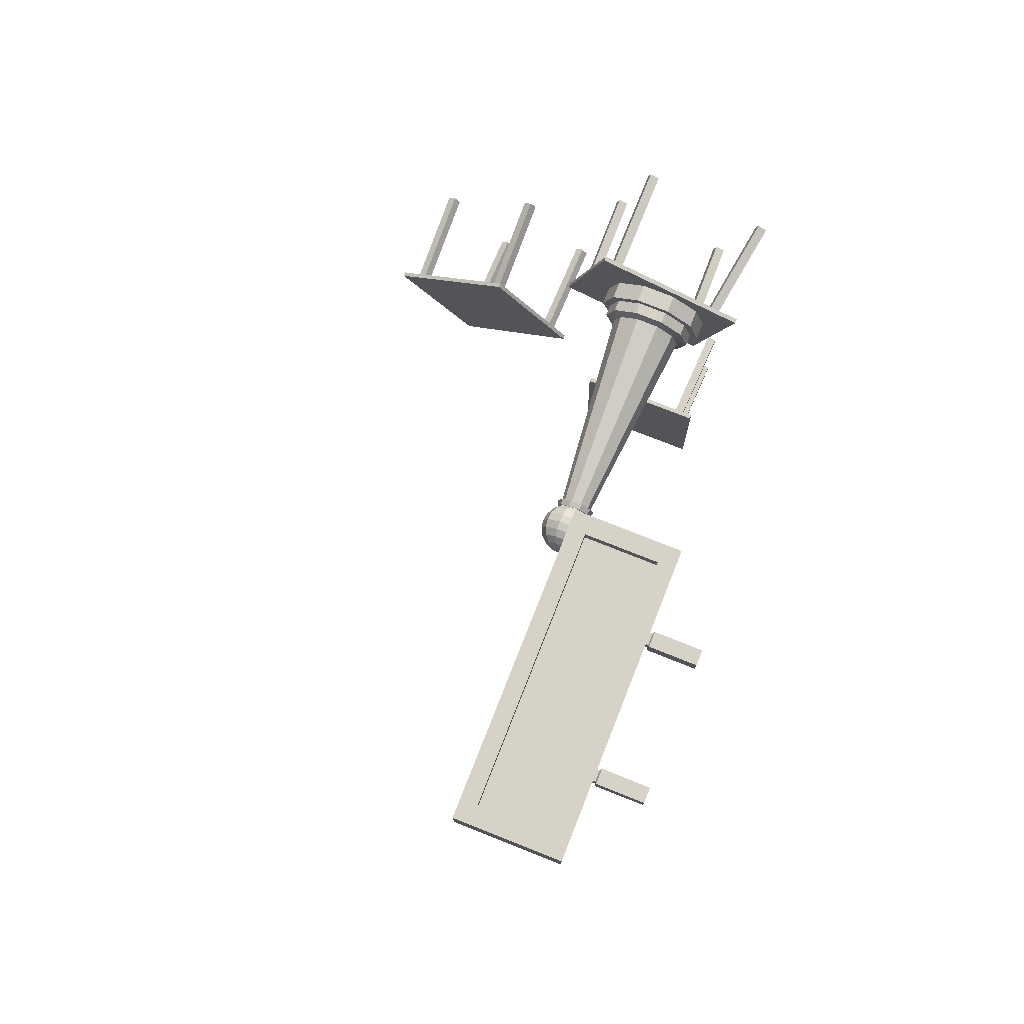
<metadata>
{"format":"obj","ext":"obj","renderer":"f3d","projection":"perspective","resolution":1024,"background":"white","views":[{"elev":77.9,"azim":-158.4,"up":"+Z"}]}
</metadata>
<code>
g default
v -1.837 2.468 20.84
v -2.271 -0.2947 21.17
v -2.076 2.498 20.77
v -2.51 -0.2652 21.11
v -2.138 2.536 21.01
v -2.572 -0.2269 21.34
v -1.899 2.506 21.08
v -2.333 -0.2564 21.41
v -1.315 2.533 18.37
v -1.282 -0.2807 18.25
v -1.555 2.533 18.3
v -1.522 -0.2807 18.18
v -1.622 2.522 18.54
v -1.589 -0.2916 18.42
v -1.382 2.522 18.61
v -1.349 -0.2916 18.49
v 2.186 2.626 19.03
v 2.186 2.51 19.03
v -1.763 2.626 17.93
v -1.763 2.51 17.93
v -2.71 2.626 21.33
v -2.71 2.51 21.33
v 1.239 2.626 22.43
v 1.239 2.51 22.43
v 1.058 2.522 21.81
v 1.025 -0.2916 21.93
v 0.8177 2.522 21.74
v 0.7847 -0.2916 21.86
v 0.7507 2.533 21.98
v 0.7177 -0.2807 22.1
v 0.9912 2.533 22.05
v 0.9582 -0.2807 22.17
v 1.778 2.533 19.23
v 1.81 -0.281 19.11
v 1.538 2.533 19.16
v 1.569 -0.281 19.05
v 1.471 2.522 19.4
v 1.502 -0.2915 19.29
v 1.711 2.522 19.47
v 1.743 -0.2915 19.35
g pCube50
f 1 2 4 3
f 3 4 6 5
f 5 6 8 7
f 7 8 2 1
f 2 8 6 4
f 7 1 3 5
f 9 10 12 11
f 11 12 14 13
f 13 14 16 15
f 15 16 10 9
f 10 16 14 12
f 15 9 11 13
f 17 18 20 19
f 19 20 22 21
f 21 22 24 23
f 23 24 18 17
f 18 24 22 20
f 23 17 19 21
f 25 26 28 27
f 27 28 30 29
f 29 30 32 31
f 31 32 26 25
f 26 32 30 28
f 31 25 27 29
f 33 34 36 35
f 35 36 38 37
f 37 38 40 39
f 39 40 34 33
f 34 40 38 36
f 39 33 35 37
g default
v 4.511 2.468 15.57
v 4.518 -0.2947 16.11
v 4.315 2.498 15.72
v 4.322 -0.2652 16.26
v 4.47 2.536 15.91
v 4.476 -0.2269 16.46
v 4.666 2.506 15.76
v 4.672 -0.2564 16.31
v 2.836 2.533 13.67
v 2.761 -0.2807 13.57
v 2.639 2.533 13.82
v 2.564 -0.2807 13.73
v 2.792 2.522 14.02
v 2.717 -0.2916 13.92
v 2.989 2.522 13.87
v 2.914 -0.2916 13.77
v 5.461 2.626 11.26
v 5.461 2.51 11.26
v 2.221 2.626 13.77
v 2.221 2.51 13.77
v 4.382 2.626 16.56
v 4.382 2.51 16.56
v 7.622 2.626 14.05
v 7.622 2.51 14.05
v 7.015 2.522 13.82
v 7.09 -0.2916 13.92
v 6.817 2.522 13.97
v 6.893 -0.2916 14.07
v 6.97 2.533 14.17
v 7.045 -0.2807 14.27
v 7.168 2.533 14.02
v 7.243 -0.2807 14.12
v 5.372 2.533 11.7
v 5.299 -0.281 11.61
v 5.174 2.533 11.86
v 5.102 -0.281 11.76
v 5.327 2.522 12.05
v 5.255 -0.2915 11.96
v 5.525 2.522 11.9
v 5.452 -0.2915 11.81
g pCube52
f 41 42 44 43
f 43 44 46 45
f 45 46 48 47
f 47 48 42 41
f 42 48 46 44
f 47 41 43 45
f 49 50 52 51
f 51 52 54 53
f 53 54 56 55
f 55 56 50 49
f 50 56 54 52
f 55 49 51 53
f 57 58 60 59
f 59 60 62 61
f 61 62 64 63
f 63 64 58 57
f 58 64 62 60
f 63 57 59 61
f 65 66 68 67
f 67 68 70 69
f 69 70 72 71
f 71 72 66 65
f 66 72 70 68
f 71 65 67 69
f 73 74 76 75
f 75 76 78 77
f 77 78 80 79
f 79 80 74 73
f 74 80 78 76
f 79 73 75 77
g default
v 0.4852 2.468 9.521
v 0.9268 -0.2947 9.842
v 0.4903 2.498 9.769
v 0.9319 -0.2652 10.09
v 0.7369 2.536 9.76
v 1.178 -0.2269 10.08
v 0.7318 2.506 9.512
v 1.173 -0.2564 9.832
v -2.036 2.533 9.734
v -2.158 -0.2807 9.737
v -2.031 2.533 9.984
v -2.153 -0.2807 9.986
v -1.781 2.522 9.979
v -1.904 -0.2916 9.981
v -1.786 2.522 9.729
v -1.909 -0.2916 9.732
v -2.405 2.626 6.19
v -2.405 2.51 6.19
v -2.321 2.626 10.29
v -2.321 2.51 10.29
v 1.204 2.626 10.22
v 1.204 2.51 10.22
v 1.121 2.626 6.118
v 1.121 2.51 6.118
v 0.577 2.522 6.47
v 0.6998 -0.2916 6.468
v 0.5821 2.522 6.72
v 0.7049 -0.2916 6.717
v 0.8315 2.533 6.715
v 0.9543 -0.2807 6.712
v 0.8264 2.533 6.465
v 0.9492 -0.2807 6.463
v -2.103 2.533 6.525
v -2.221 -0.281 6.527
v -2.098 2.533 6.774
v -2.216 -0.281 6.777
v -1.849 2.522 6.769
v -1.967 -0.2915 6.772
v -1.854 2.522 6.52
v -1.972 -0.2915 6.522
g pCube53
f 81 82 84 83
f 83 84 86 85
f 85 86 88 87
f 87 88 82 81
f 82 88 86 84
f 87 81 83 85
f 89 90 92 91
f 91 92 94 93
f 93 94 96 95
f 95 96 90 89
f 90 96 94 92
f 95 89 91 93
f 97 98 100 99
f 99 100 102 101
f 101 102 104 103
f 103 104 98 97
f 98 104 102 100
f 103 97 99 101
f 105 106 108 107
f 107 108 110 109
f 109 110 112 111
f 111 112 106 105
f 106 112 110 108
f 111 105 107 109
f 113 114 116 115
f 115 116 118 117
f 117 118 120 119
f 119 120 114 113
f 114 120 118 116
f 119 113 115 117
g default
v 0.7259 2.485 19.38
v 0.01586 2.485 18.87
v -0.8619 2.485 18.87
v -1.572 2.485 19.38
v -1.843 2.485 20.22
v -1.572 2.485 21.05
v -0.8619 2.485 21.57
v 0.01586 2.485 21.57
v 0.7259 2.485 21.05
v 0.9972 2.485 20.22
v 0.7259 3.082 19.38
v 0.01586 3.082 18.87
v -0.8619 3.082 18.87
v -1.572 3.082 19.38
v -1.843 3.082 20.22
v -1.572 3.082 21.05
v -0.8619 3.082 21.57
v 0.01586 3.082 21.57
v 0.7259 3.082 21.05
v 0.9972 3.082 20.22
v -0.423 2.485 20.22
v 0.5571 3.082 19.51
v -0.04865 3.082 19.07
v -0.7973 3.082 19.07
v -1.403 3.082 19.51
v -1.634 3.082 20.22
v -1.403 3.082 20.93
v -0.7973 3.082 21.37
v -0.04865 3.082 21.37
v 0.5571 3.082 20.93
v 0.7884 3.082 20.22
v 0.5571 3.377 19.51
v -0.04865 3.377 19.07
v -0.7973 3.377 19.07
v -1.403 3.377 19.51
v -1.634 3.377 20.22
v -1.403 3.377 20.93
v -0.7973 3.377 21.37
v -0.04865 3.377 21.37
v 0.5571 3.377 20.93
v 0.7884 3.377 20.22
v 0.3458 3.456 19.66
v -0.1294 3.456 19.32
v -0.7166 3.456 19.32
v -1.192 3.456 19.66
v -1.373 3.456 20.22
v -1.192 3.456 20.78
v -0.7166 3.456 21.12
v -0.1294 3.456 21.12
v 0.3458 3.456 20.78
v 0.5272 3.456 20.22
v -0.08823 8.878 19.98
v -0.2951 8.878 19.83
v -0.5509 8.878 19.83
v -0.7578 8.878 19.98
v -0.8368 8.878 20.22
v -0.7578 8.878 20.46
v -0.5509 8.878 20.61
v -0.2951 8.878 20.61
v -0.08823 8.878 20.46
v -0.009198 8.878 20.22
v -0.005556 8.878 19.92
v -0.2636 8.878 19.73
v -0.5825 8.878 19.73
v -0.8404 8.878 19.92
v -0.939 8.878 20.22
v -0.8404 8.878 20.52
v -0.5825 8.878 20.71
v -0.2636 8.878 20.71
v -0.005554 8.878 20.52
v 0.09299 8.878 20.22
v -0.03675 9.031 19.94
v -0.2755 9.031 19.76
v -0.423 9.031 20.22
v -0.5705 9.031 19.76
v -0.8093 9.031 19.94
v -0.9004 9.031 20.22
v -0.8093 9.031 20.5
v -0.5705 9.031 20.67
v -0.2755 9.031 20.67
v -0.03675 9.031 20.5
v 0.05443 9.031 20.22
v -0.2415 8.918 20.11
v -0.3483 8.918 20.03
v -0.4804 8.918 20.03
v -0.5873 8.918 20.11
v -0.6281 8.918 20.23
v -0.5873 8.918 20.36
v -0.4804 8.918 20.43
v -0.3483 8.918 20.43
v -0.2415 8.918 20.36
v -0.2007 8.918 20.23
v -0.0855 9.017 19.99
v -0.2888 9.017 19.84
v -0.54 9.017 19.84
v -0.7433 9.017 19.99
v -0.8209 9.017 20.23
v -0.7433 9.017 20.47
v -0.54 9.017 20.62
v -0.2888 9.017 20.62
v -0.0855 9.017 20.47
v -0.007857 9.017 20.23
v 0.03829 9.17 19.9
v -0.2415 9.17 19.7
v -0.5873 9.17 19.7
v -0.8671 9.17 19.9
v -0.9739 9.17 20.23
v -0.8671 9.17 20.56
v -0.5873 9.17 20.76
v -0.2415 9.17 20.76
v 0.03829 9.17 20.56
v 0.1452 9.17 20.23
v 0.1178 9.363 19.84
v -0.2111 9.363 19.61
v -0.6177 9.363 19.61
v -0.9466 9.363 19.84
v -1.072 9.363 20.23
v -0.9466 9.363 20.62
v -0.6177 9.363 20.86
v -0.2111 9.363 20.86
v 0.1178 9.363 20.62
v 0.2434 9.363 20.23
v 0.1452 9.576 19.82
v -0.2007 9.576 19.57
v -0.6281 9.576 19.57
v -0.9739 9.576 19.82
v -1.106 9.576 20.23
v -0.9739 9.576 20.64
v -0.6281 9.576 20.89
v -0.2007 9.576 20.89
v 0.1452 9.576 20.64
v 0.2772 9.576 20.23
v 0.1178 9.79 19.84
v -0.2111 9.79 19.61
v -0.6177 9.79 19.61
v -0.9466 9.79 19.84
v -1.072 9.79 20.23
v -0.9466 9.79 20.62
v -0.6177 9.79 20.86
v -0.2111 9.79 20.86
v 0.1178 9.79 20.62
v 0.2434 9.79 20.23
v 0.03829 9.983 19.9
v -0.2415 9.983 19.7
v -0.5873 9.983 19.7
v -0.8671 9.983 19.9
v -0.9739 9.983 20.23
v -0.8671 9.983 20.56
v -0.5873 9.983 20.76
v -0.2415 9.983 20.76
v 0.03829 9.983 20.56
v 0.1452 9.983 20.23
v -0.0855 10.14 19.99
v -0.2888 10.14 19.84
v -0.54 10.14 19.84
v -0.7433 10.14 19.99
v -0.8209 10.14 20.23
v -0.7433 10.14 20.47
v -0.54 10.14 20.62
v -0.2888 10.14 20.62
v -0.0855 10.14 20.47
v -0.007857 10.14 20.23
v -0.2415 10.23 20.11
v -0.3483 10.23 20.03
v -0.4804 10.23 20.03
v -0.5873 10.23 20.11
v -0.6281 10.23 20.23
v -0.5873 10.23 20.36
v -0.4804 10.23 20.43
v -0.3483 10.23 20.43
v -0.2415 10.23 20.36
v -0.2007 10.23 20.23
v -0.4144 8.885 20.23
v -0.4144 10.27 20.23
g pCylinder337
f 121 122 132 131
f 122 123 133 132
f 123 124 134 133
f 124 125 135 134
f 125 126 136 135
f 126 127 137 136
f 127 128 138 137
f 128 129 139 138
f 129 130 140 139
f 130 121 131 140
f 122 121 141
f 123 122 141
f 124 123 141
f 125 124 141
f 126 125 141
f 127 126 141
f 128 127 141
f 129 128 141
f 130 129 141
f 121 130 141
f 192 193 194
f 193 195 194
f 195 196 194
f 196 197 194
f 197 198 194
f 198 199 194
f 199 200 194
f 200 201 194
f 201 202 194
f 202 192 194
f 131 132 143 142
f 132 133 144 143
f 133 134 145 144
f 134 135 146 145
f 135 136 147 146
f 136 137 148 147
f 137 138 149 148
f 138 139 150 149
f 139 140 151 150
f 140 131 142 151
f 142 143 153 152
f 143 144 154 153
f 144 145 155 154
f 145 146 156 155
f 146 147 157 156
f 147 148 158 157
f 148 149 159 158
f 149 150 160 159
f 150 151 161 160
f 151 142 152 161
f 152 153 163 162
f 153 154 164 163
f 154 155 165 164
f 155 156 166 165
f 156 157 167 166
f 157 158 168 167
f 158 159 169 168
f 159 160 170 169
f 160 161 171 170
f 161 152 162 171
f 162 163 173 172
f 163 164 174 173
f 164 165 175 174
f 165 166 176 175
f 166 167 177 176
f 167 168 178 177
f 168 169 179 178
f 169 170 180 179
f 170 171 181 180
f 171 162 172 181
f 172 173 183 182
f 173 174 184 183
f 174 175 185 184
f 175 176 186 185
f 176 177 187 186
f 177 178 188 187
f 178 179 189 188
f 179 180 190 189
f 180 181 191 190
f 181 172 182 191
f 182 183 193 192
f 183 184 195 193
f 184 185 196 195
f 185 186 197 196
f 186 187 198 197
f 187 188 199 198
f 188 189 200 199
f 189 190 201 200
f 190 191 202 201
f 191 182 192 202
f 203 204 214 213
f 204 205 215 214
f 205 206 216 215
f 206 207 217 216
f 207 208 218 217
f 208 209 219 218
f 209 210 220 219
f 210 211 221 220
f 211 212 222 221
f 212 203 213 222
f 213 214 224 223
f 214 215 225 224
f 215 216 226 225
f 216 217 227 226
f 217 218 228 227
f 218 219 229 228
f 219 220 230 229
f 220 221 231 230
f 221 222 232 231
f 222 213 223 232
f 223 224 234 233
f 224 225 235 234
f 225 226 236 235
f 226 227 237 236
f 227 228 238 237
f 228 229 239 238
f 229 230 240 239
f 230 231 241 240
f 231 232 242 241
f 232 223 233 242
f 233 234 244 243
f 234 235 245 244
f 235 236 246 245
f 236 237 247 246
f 237 238 248 247
f 238 239 249 248
f 239 240 250 249
f 240 241 251 250
f 241 242 252 251
f 242 233 243 252
f 243 244 254 253
f 244 245 255 254
f 245 246 256 255
f 246 247 257 256
f 247 248 258 257
f 248 249 259 258
f 249 250 260 259
f 250 251 261 260
f 251 252 262 261
f 252 243 253 262
f 253 254 264 263
f 254 255 265 264
f 255 256 266 265
f 256 257 267 266
f 257 258 268 267
f 258 259 269 268
f 259 260 270 269
f 260 261 271 270
f 261 262 272 271
f 262 253 263 272
f 263 264 274 273
f 264 265 275 274
f 265 266 276 275
f 266 267 277 276
f 267 268 278 277
f 268 269 279 278
f 269 270 280 279
f 270 271 281 280
f 271 272 282 281
f 272 263 273 282
f 273 274 284 283
f 274 275 285 284
f 275 276 286 285
f 276 277 287 286
f 277 278 288 287
f 278 279 289 288
f 279 280 290 289
f 280 281 291 290
f 281 282 292 291
f 282 273 283 292
f 204 203 293
f 205 204 293
f 206 205 293
f 207 206 293
f 208 207 293
f 209 208 293
f 210 209 293
f 211 210 293
f 212 211 293
f 203 212 293
f 283 284 294
f 284 285 294
f 285 286 294
f 286 287 294
f 287 288 294
f 288 289 294
f 289 290 294
f 290 291 294
f 291 292 294
f 292 283 294
g default
v -0.8921 10.82 27.62
v -3.574 10.82 27.62
v -0.8921 18.58 27.62
v -3.574 18.58 27.62
v -0.8921 18.58 28.95
v -3.574 18.58 28.95
v -0.8921 10.82 28.95
v -3.574 10.82 28.95
v -1.32 11.28 27.62
v -3.146 11.28 27.62
v -3.146 18.12 27.62
v -1.32 18.12 27.62
v -1.32 18.12 28.95
v -3.146 18.12 28.95
v -3.146 11.28 28.95
v -1.32 11.28 28.95
v -1.32 11.28 28.03
v -3.146 11.28 28.03
v -3.146 18.12 28.03
v -1.32 18.12 28.03
v -1.32 18.12 28.54
v -3.146 18.12 28.54
v -3.146 11.28 28.54
v -1.32 11.28 28.54
v -3.574 15.99 27.62
v -3.146 15.84 27.62
v -3.146 15.84 28.03
v -1.32 15.84 28.03
v -1.32 15.84 27.62
v -0.8921 15.99 27.62
v -0.8921 15.99 28.95
v -1.32 15.84 28.95
v -1.32 15.84 28.54
v -3.146 15.84 28.54
v -3.146 15.84 28.95
v -3.574 15.99 28.95
v -3.574 13.41 27.62
v -3.146 13.56 27.62
v -3.146 13.56 28.03
v -1.32 13.56 28.03
v -1.32 13.56 27.62
v -0.8921 13.41 27.62
v -0.8921 13.41 28.95
v -1.32 13.56 28.95
v -1.32 13.56 28.54
v -3.146 13.56 28.54
v -3.146 13.56 28.95
v -3.574 13.41 28.95
v -3.574 18.58 28.51
v -0.8921 18.58 28.51
v -0.8921 15.99 28.51
v -0.8921 13.41 28.51
v -0.8921 10.82 28.51
v -3.574 10.82 28.51
v -3.574 13.41 28.51
v -3.574 15.99 28.51
v -3.574 18.58 28.06
v -0.8921 18.58 28.06
v -0.8921 15.99 28.06
v -0.8921 13.41 28.06
v -0.8921 10.82 28.06
v -3.574 10.82 28.06
v -3.574 13.41 28.06
v -3.574 15.99 28.06
v -3.574 12.54 27.62
v -3.146 12.8 27.62
v -3.146 12.8 28.03
v -1.32 12.8 28.03
v -1.32 12.8 27.62
v -0.8921 12.54 27.62
v -0.8921 12.54 28.06
v -0.8921 12.54 28.51
v -0.8921 12.54 28.95
v -1.32 12.8 28.95
v -1.32 12.8 28.54
v -3.146 12.8 28.54
v -3.146 12.8 28.95
v -3.574 12.54 28.95
v -3.574 12.54 28.51
v -3.574 12.54 28.06
v -3.574 11.68 27.62
v -3.146 12.04 27.62
v -3.146 12.04 28.03
v -1.32 12.04 28.03
v -1.32 12.04 27.62
v -0.8921 11.68 27.62
v -0.8921 11.68 28.06
v -0.8921 11.68 28.51
v -0.8921 11.68 28.95
v -1.32 12.04 28.95
v -1.32 12.04 28.54
v -3.146 12.04 28.54
v -3.146 12.04 28.95
v -3.574 11.68 28.95
v -3.574 11.68 28.51
v -3.574 11.68 28.06
v -3.574 13.12 27.62
v -3.146 13.31 27.62
v -3.146 13.31 28.03
v -1.32 13.31 28.03
v -1.32 13.31 27.62
v -0.8921 13.12 27.62
v -0.8921 13.12 28.06
v -0.8921 13.12 28.51
v -0.8921 13.12 28.95
v -1.32 13.31 28.95
v -1.32 13.31 28.54
v -3.146 13.31 28.54
v -3.146 13.31 28.95
v -3.574 13.12 28.95
v -3.574 13.12 28.51
v -3.574 13.12 28.06
v -3.574 12.83 27.62
v -3.146 13.05 27.62
v -3.146 13.05 28.03
v -1.32 13.05 28.03
v -1.32 13.05 27.62
v -0.8921 12.83 27.62
v -0.8921 12.83 28.06
v -0.8921 12.83 28.51
v -0.8921 12.83 28.95
v -1.32 13.05 28.95
v -1.32 13.05 28.54
v -3.146 13.05 28.54
v -3.146 13.05 28.95
v -3.574 12.83 28.95
v -3.574 12.83 28.51
v -3.574 12.83 28.06
v -3.574 17.71 27.62
v -3.146 17.36 27.62
v -3.146 17.36 28.03
v -1.32 17.36 28.03
v -1.32 17.36 27.62
v -0.8921 17.71 27.62
v -0.8921 17.71 28.06
v -0.8921 17.71 28.51
v -0.8921 17.71 28.95
v -1.32 17.36 28.95
v -1.32 17.36 28.54
v -3.146 17.36 28.54
v -3.146 17.36 28.95
v -3.574 17.71 28.95
v -3.574 17.71 28.51
v -3.574 17.71 28.06
v -3.574 16.85 27.62
v -3.146 16.6 27.62
v -3.146 16.6 28.03
v -1.32 16.6 28.03
v -1.32 16.6 27.62
v -0.8921 16.85 27.62
v -0.8921 16.85 28.06
v -0.8921 16.85 28.51
v -0.8921 16.85 28.95
v -1.32 16.6 28.95
v -1.32 16.6 28.54
v -3.146 16.6 28.54
v -3.146 16.6 28.95
v -3.574 16.85 28.95
v -3.574 16.85 28.51
v -3.574 16.85 28.06
v -3.574 16.57 27.62
v -3.146 16.34 27.62
v -3.146 16.34 28.03
v -1.32 16.34 28.03
v -1.32 16.34 27.62
v -0.8921 16.57 27.62
v -0.8921 16.57 28.06
v -0.8921 16.57 28.51
v -0.8921 16.57 28.95
v -1.32 16.34 28.95
v -1.32 16.34 28.54
v -3.146 16.34 28.54
v -3.146 16.34 28.95
v -3.574 16.57 28.95
v -3.574 16.57 28.51
v -3.574 16.57 28.06
v -3.574 16.28 27.62
v -3.146 16.09 27.62
v -3.146 16.09 28.03
v -1.32 16.09 28.03
v -1.32 16.09 27.62
v -0.8921 16.28 27.62
v -0.8921 16.28 28.06
v -0.8921 16.28 28.51
v -0.8921 16.28 28.95
v -1.32 16.09 28.95
v -1.32 16.09 28.54
v -3.146 16.09 28.54
v -3.146 16.09 28.95
v -3.574 16.28 28.95
v -3.574 16.28 28.51
v -3.574 16.28 28.06
v -3.635 12.83 28.06
v -3.635 13.12 28.06
v -3.635 12.83 28.51
v -3.635 13.12 28.51
v -3.635 16.28 28.06
v -3.635 16.57 28.06
v -3.635 16.28 28.51
v -3.635 16.57 28.51
v -3.674 12.79 27.99
v -3.674 13.16 27.99
v -3.674 12.79 28.58
v -3.674 13.16 28.58
v -3.674 16.23 27.99
v -3.674 16.61 27.99
v -3.674 16.23 28.58
v -3.674 16.61 28.58
v -4.862 12.79 27.99
v -4.862 13.16 27.99
v -4.862 12.79 28.58
v -4.862 13.16 28.58
v -4.862 16.23 27.99
v -4.862 16.61 27.99
v -4.862 16.23 28.58
v -4.862 16.61 28.58
g pCube64
f 311 312 377 378
f 297 298 351 352
f 385 386 317 318
f 355 356 296 295
f 296 356 390 375
f 355 295 380 381
f 295 296 304 303
f 296 375 376 304
f 298 297 306 305
f 380 295 303 379
f 299 300 308 307
f 388 302 309 387
f 302 301 310 309
f 301 383 384 310
f 303 304 312 311
f 304 376 377 312
f 305 306 314 313
f 379 303 311 378
f 307 308 316 315
f 387 309 317 386
f 309 310 318 317
f 310 384 385 318
f 319 471 472 320
f 321 320 472 473
f 322 321 473 474
f 475 323 322 474
f 476 324 323 475
f 353 324 476 477
f 326 325 479 480
f 327 326 480 481
f 481 482 328 327
f 483 329 328 482
f 484 330 329 483
f 319 358 486 471
f 331 319 320 332
f 333 332 320 321
f 334 333 321 322
f 323 335 334 322
f 324 336 335 323
f 354 336 324 353
f 338 337 325 326
f 339 338 326 327
f 327 328 340 339
f 329 341 340 328
f 330 342 341 329
f 331 357 358 319
f 344 343 300 299
f 325 345 478 479
f 337 346 345 325
f 301 347 382 383
f 301 302 348 347
f 389 348 302 388
f 350 349 342 330
f 485 350 330 484
f 352 351 343 344
f 345 353 477 478
f 346 354 353 345
f 347 355 381 382
f 347 348 356 355
f 390 356 348 389
f 358 357 349 350
f 486 358 350 485
f 359 407 408 360
f 361 360 408 409
f 362 361 409 410
f 411 363 362 410
f 412 364 363 411
f 365 364 412 413
f 366 365 413 414
f 367 366 414 415
f 368 367 415 416
f 369 368 416 417
f 417 418 370 369
f 419 371 370 418
f 420 372 371 419
f 421 373 372 420
f 422 374 373 421
f 359 374 422 407
f 375 359 360 376
f 377 376 360 361
f 378 377 361 362
f 363 379 378 362
f 364 380 379 363
f 381 380 364 365
f 382 381 365 366
f 383 382 366 367
f 384 383 367 368
f 385 384 368 369
f 369 370 386 385
f 371 387 386 370
f 372 388 387 371
f 373 389 388 372
f 374 390 389 373
f 375 390 374 359
f 391 331 332 392
f 393 392 332 333
f 394 393 333 334
f 335 395 394 334
f 336 396 395 335
f 397 396 336 354
f 398 397 354 346
f 399 398 346 337
f 400 399 337 338
f 401 400 338 339
f 339 340 402 401
f 341 403 402 340
f 342 404 403 341
f 349 405 404 342
f 357 406 405 349
f 391 406 357 331
f 407 391 392 408
f 409 408 392 393
f 410 409 393 394
f 395 411 410 394
f 396 412 411 395
f 413 412 396 397
f 414 413 397 398
f 415 414 398 399
f 416 415 399 400
f 417 416 400 401
f 401 402 418 417
f 403 419 418 402
f 404 420 419 403
f 405 421 420 404
f 504 503 505 506
f 407 422 406 391
f 423 298 305 424
f 425 424 305 313
f 426 425 313 314
f 306 427 426 314
f 297 428 427 306
f 429 428 297 352
f 430 429 352 344
f 431 430 344 299
f 432 431 299 307
f 433 432 307 315
f 315 316 434 433
f 308 435 434 316
f 300 436 435 308
f 343 437 436 300
f 351 438 437 343
f 423 438 351 298
f 439 423 424 440
f 441 440 424 425
f 442 441 425 426
f 427 443 442 426
f 428 444 443 427
f 445 444 428 429
f 446 445 429 430
f 447 446 430 431
f 448 447 431 432
f 449 448 432 433
f 433 434 450 449
f 435 451 450 434
f 436 452 451 435
f 437 453 452 436
f 438 454 453 437
f 439 454 438 423
f 455 439 440 456
f 457 456 440 441
f 458 457 441 442
f 443 459 458 442
f 444 460 459 443
f 461 460 444 445
f 462 461 445 446
f 463 462 446 447
f 464 463 447 448
f 465 464 448 449
f 449 450 466 465
f 451 467 466 450
f 452 468 467 451
f 453 469 468 452
f 454 470 469 453
f 455 470 454 439
f 471 455 456 472
f 473 472 456 457
f 474 473 457 458
f 459 475 474 458
f 460 476 475 459
f 477 476 460 461
f 478 477 461 462
f 479 478 462 463
f 480 479 463 464
f 481 480 464 465
f 465 466 482 481
f 467 483 482 466
f 468 484 483 467
f 469 485 484 468
f 508 507 509 510
f 471 486 470 455
f 406 422 487 488
f 422 421 489 487
f 421 405 490 489
f 405 406 488 490
f 470 486 491 492
f 486 485 493 491
f 485 469 494 493
f 469 470 492 494
f 488 487 495 496
f 487 489 497 495
f 489 490 498 497
f 490 488 496 498
f 492 491 499 500
f 491 493 501 499
f 493 494 502 501
f 494 492 500 502
f 496 495 503 504
f 495 497 505 503
f 497 498 506 505
f 498 496 504 506
f 500 499 507 508
f 499 501 509 507
f 501 502 510 509
f 502 500 508 510
g default
v -3.148 11.07 28.6
v -1.35 11.07 28.6
v -3.148 18.31 28.6
v -1.35 18.31 28.6
g pPlane1
f 511 512 514 513
g default
v -1.35 11.11 28
v -3.148 11.11 28
v -1.35 18.28 28
v -3.148 18.28 28
g pPlane2
f 515 516 518 517

</code>
